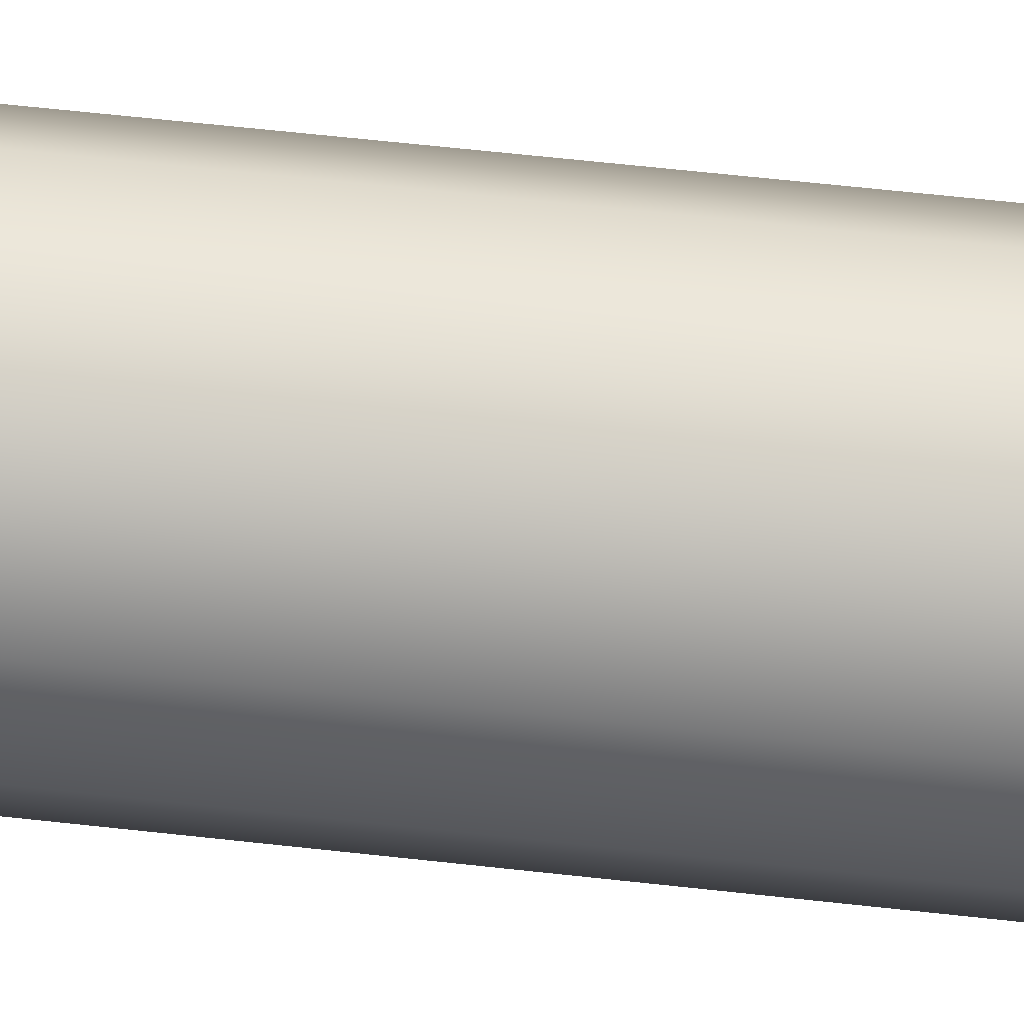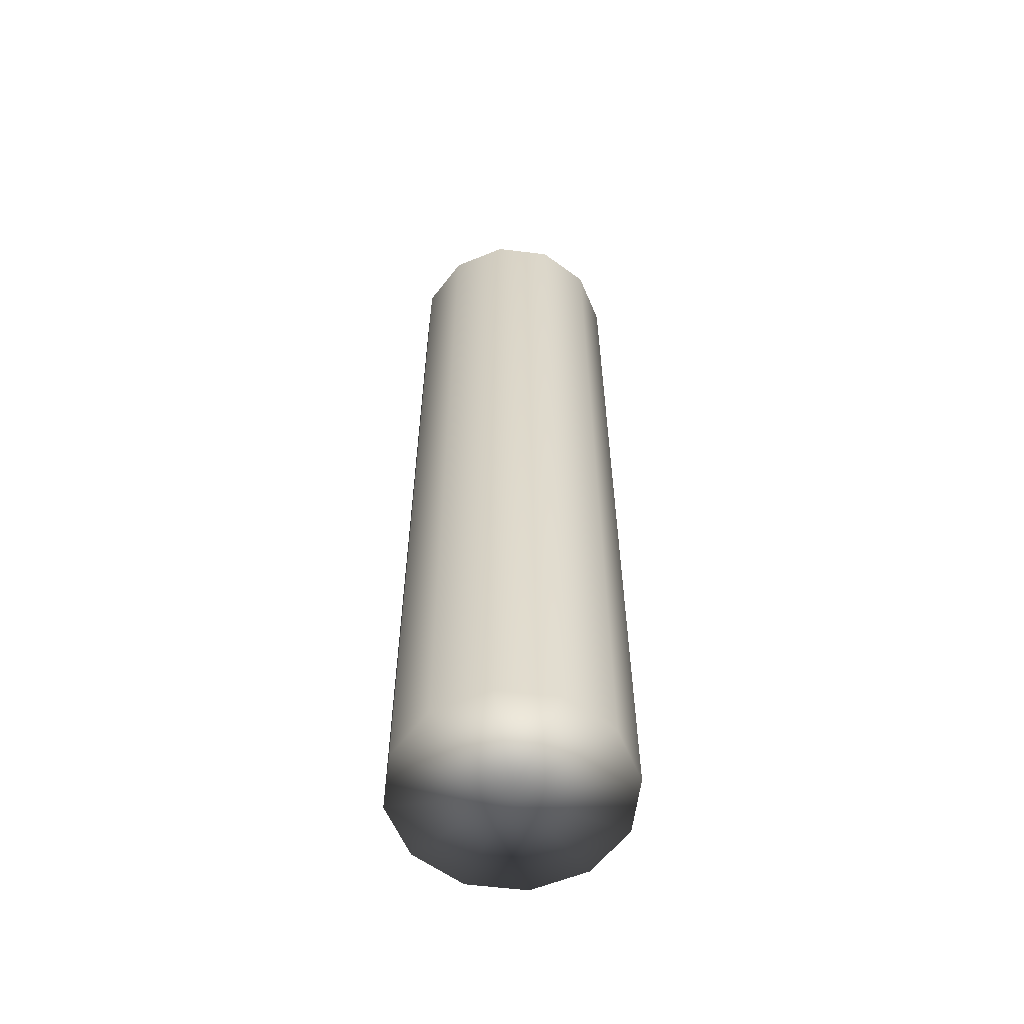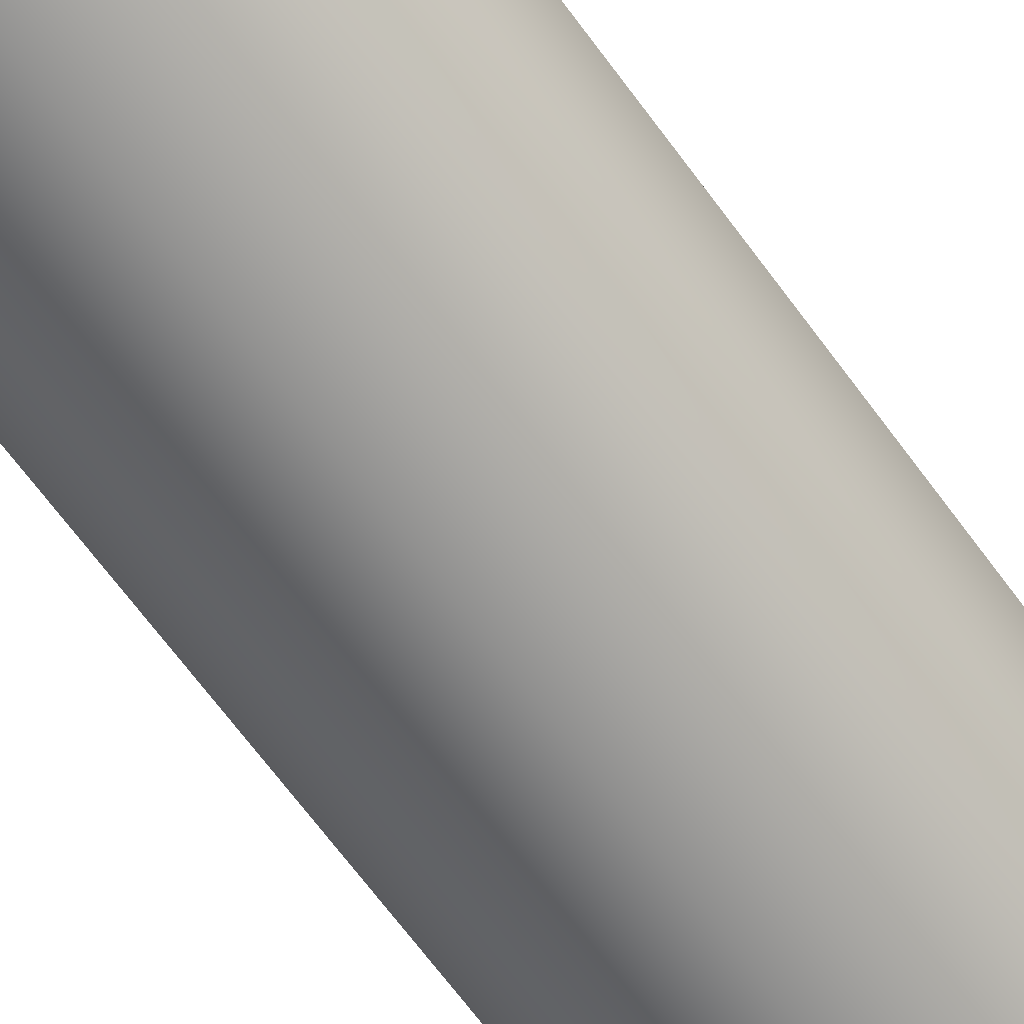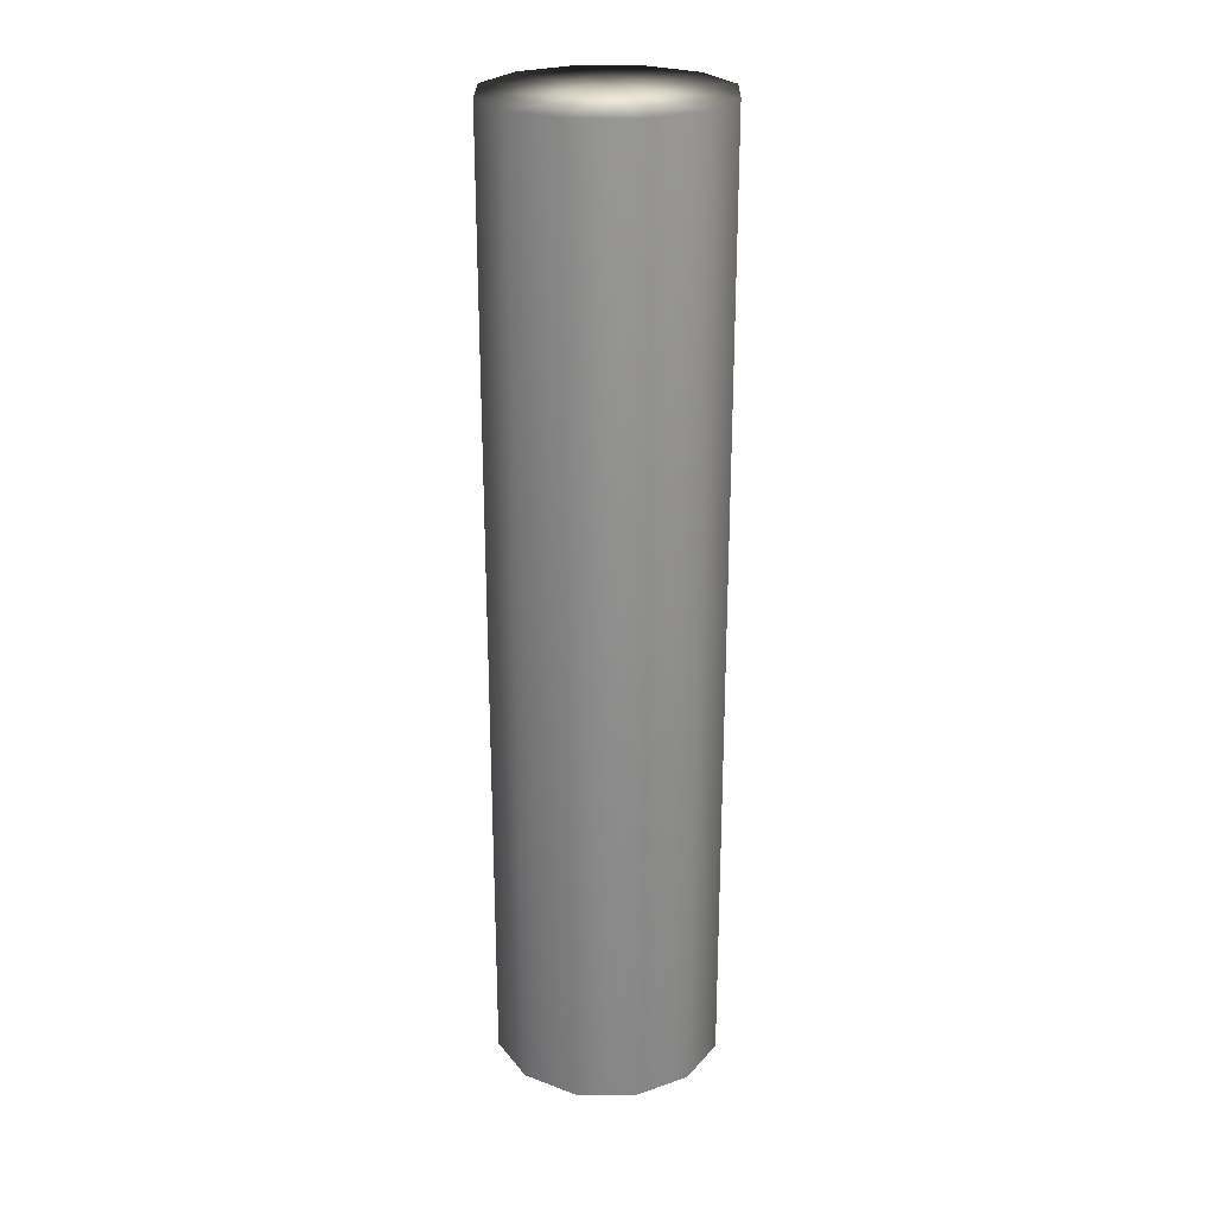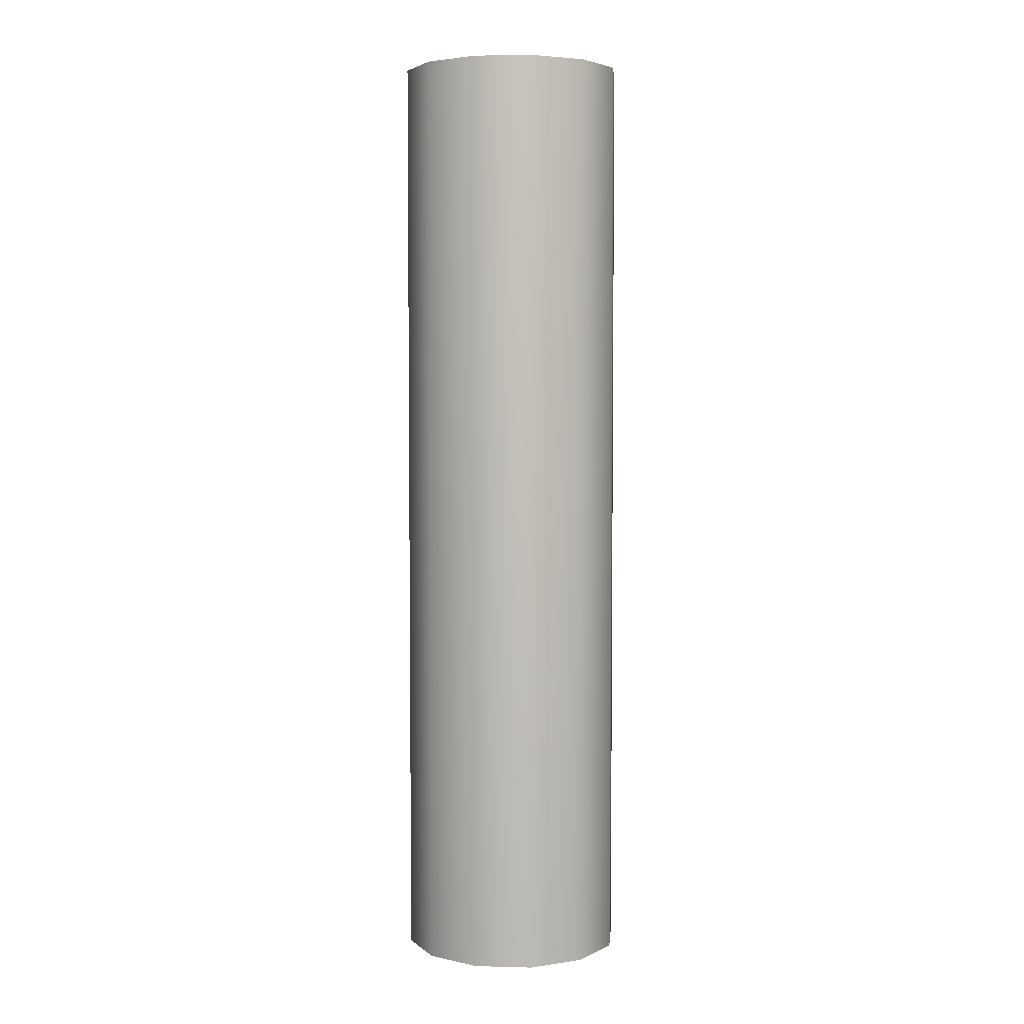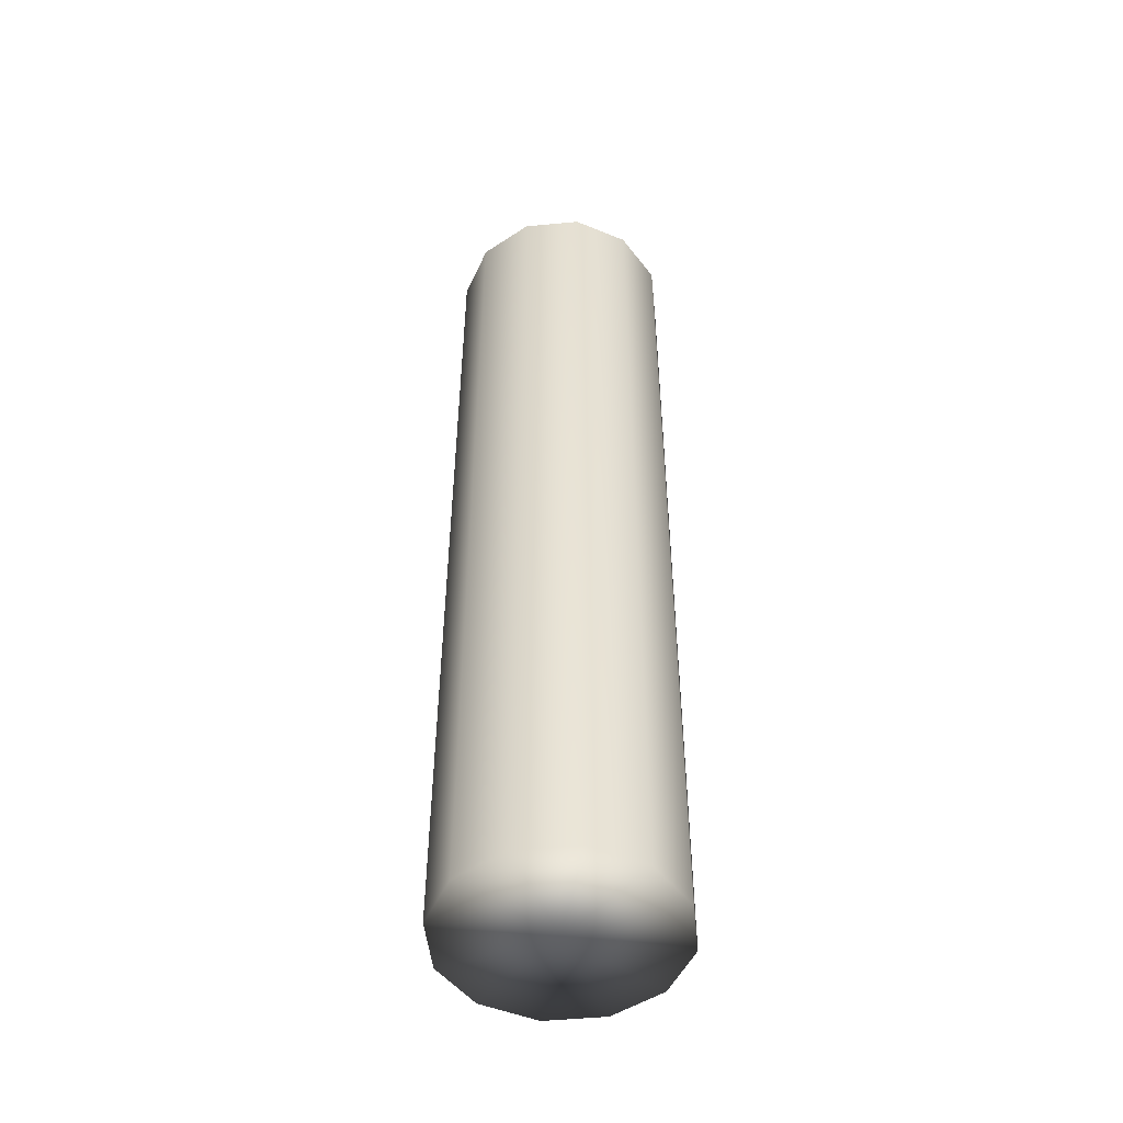
<metadata>
{"format":"obj","ext":"obj","renderer":"f3d","projection":"perspective","resolution":1024,"background":"white","views":[{"elev":61.8,"azim":-83.5,"up":"+Y"},{"elev":-58.9,"azim":157.8,"up":"+Z"},{"elev":-65.4,"azim":-144.1,"up":"+Y"},{"elev":25.2,"azim":-44.0,"up":"+Z"},{"elev":4.2,"azim":-70.2,"up":"+Z"},{"elev":-49.8,"azim":-99.1,"up":"+Z"}]}
</metadata>
<code>
g default
v 1.6 10.21 25.19
v 3.883 7.923 25.19
v 4.718 4.805 25.19
v 3.883 1.687 25.19
v 1.6 -0.5954 25.19
v -1.518 -1.431 25.19
v -4.636 -0.5954 25.19
v -6.919 1.687 25.19
v -7.754 4.805 25.19
v -6.919 7.923 25.19
v -4.636 10.21 25.19
v -1.518 11.04 25.19
v 1.6 10.21 -26.94
v 3.883 7.923 -26.94
v 4.718 4.805 -26.94
v 3.883 1.687 -26.94
v 1.6 -0.5954 -26.94
v -1.518 -1.431 -26.94
v -4.636 -0.5954 -26.94
v -6.919 1.687 -26.94
v -7.754 4.805 -26.94
v -6.919 7.923 -26.94
v -4.636 10.21 -26.94
v -1.518 11.04 -26.94
v -1.518 4.805 25.19
v -1.518 4.805 -26.94
g polySurface2 pCylinder9
f 1 2 14 13
f 2 3 15 14
f 3 4 16 15
f 4 5 17 16
f 5 6 18 17
f 6 7 19 18
f 7 8 20 19
f 8 9 21 20
f 9 10 22 21
f 10 11 23 22
f 11 12 24 23
f 12 1 13 24
f 2 1 25
f 3 2 25
f 4 3 25
f 5 4 25
f 6 5 25
f 7 6 25
f 8 7 25
f 9 8 25
f 10 9 25
f 11 10 25
f 12 11 25
f 1 12 25
f 13 14 26
f 14 15 26
f 15 16 26
f 16 17 26
f 17 18 26
f 18 19 26
f 19 20 26
f 20 21 26
f 21 22 26
f 22 23 26
f 23 24 26
f 24 13 26

</code>
